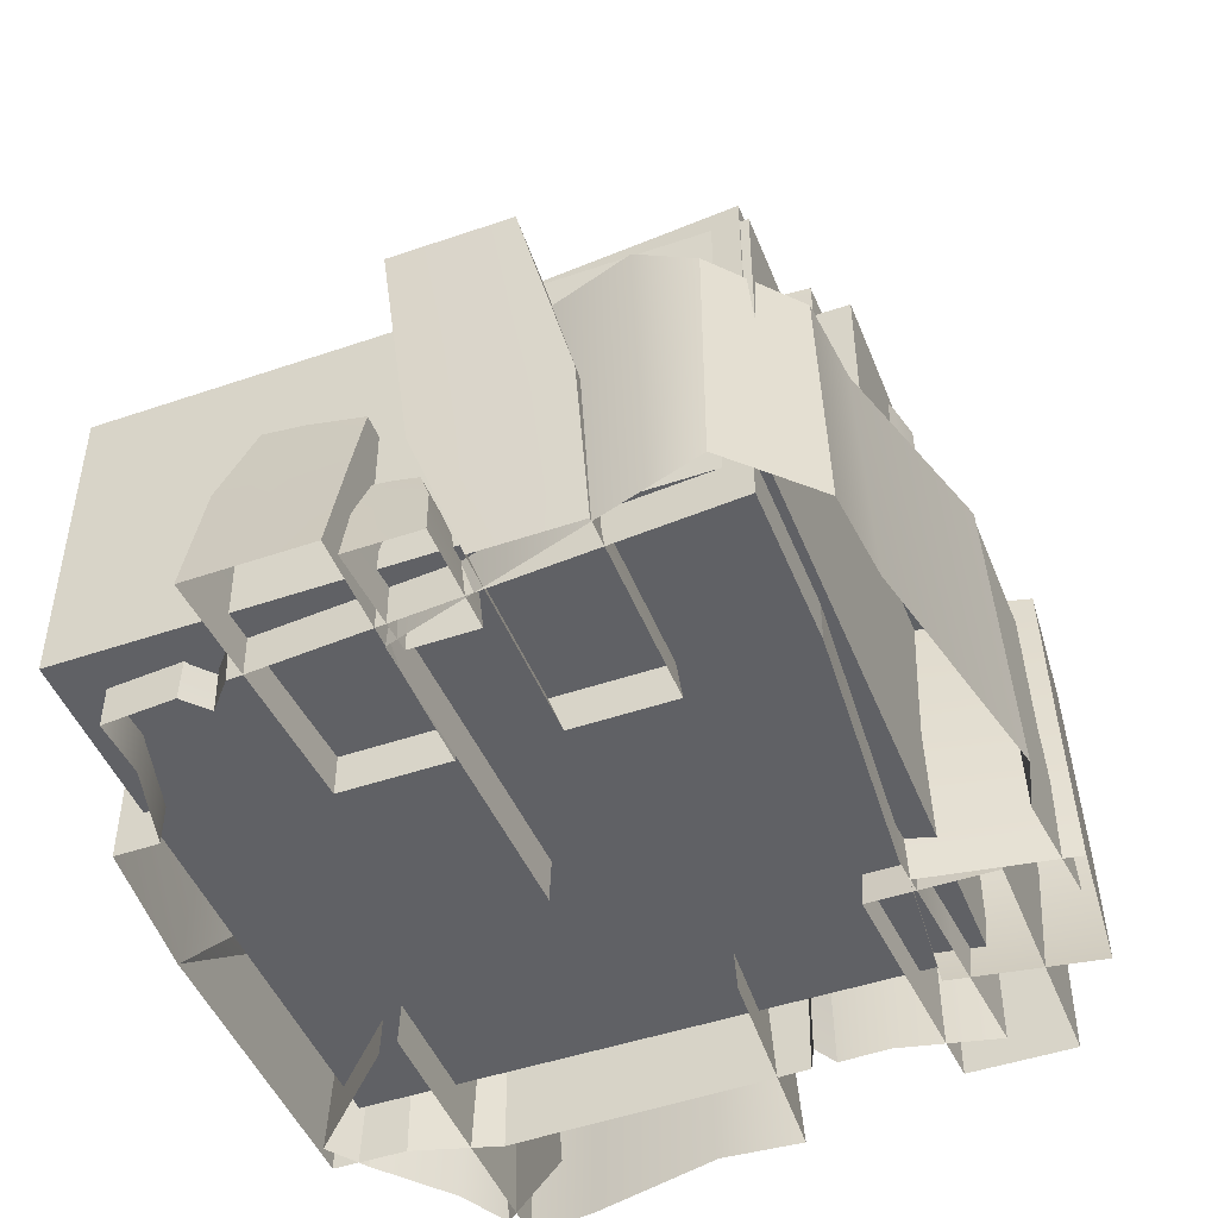
<metadata>
{"format":"obj","ext":"obj","renderer":"f3d","projection":"perspective","resolution":1024,"background":"white","views":[{"elev":-47.3,"azim":111.2,"up":"+Y"}]}
</metadata>
<code>
g default
v 0.5886 -0.0451 -0.2636
v 0.4929 -0.04486 -0.3354
v 0.5641 0.09363 -0.2519
v 0.504 0.07926 -0.3018
v 0.5078 0.09363 -0.1966
v 0.4581 0.07926 -0.2272
v 0.5125 -0.0451 -0.1937
v 0.435 -0.04486 -0.2414
v 0.5324 0.08936 -0.2843
v 0.4865 0.08936 -0.2097
v 0.4865 -0.0451 -0.2097
v 0.5444 -0.0451 -0.3038
v 0.5816 0.05135 -0.2521
v 0.5125 0.05135 -0.1937
v 0.4865 0.04882 -0.2097
v 0.4429 0.0426 -0.2366
v 0.4936 0.0426 -0.3191
v 0.5373 0.04882 -0.2923
v 0.4708 0.07926 -0.2479
v 0.4993 0.08936 -0.2304
v 0.5362 0.09363 -0.2161
v 0.4563 -0.04486 -0.2759
v 0.4615 0.0426 -0.2668
v 0.4459 -0.04486 -0.259
v 0.4524 0.0426 -0.252
v 0.5385 0.05135 -0.2087
v 0.5405 -0.0451 -0.2119
v 0.463 -0.04486 -0.2601
v 0.4688 0.0426 -0.2521
v -0.272 -0.000641 0.3854
v -0.2442 -0.000538 0.342
v -0.2778 0.05901 0.3753
v -0.2583 0.05283 0.3479
v -0.3033 0.05901 0.3529
v -0.2918 0.05283 0.3306
v -0.3044 -0.000641 0.355
v -0.2784 -0.000538 0.3261
v -0.2649 0.05718 0.3606
v -0.2984 0.05718 0.3434
v -0.2984 -0.000641 0.3434
v -0.2562 -0.000641 0.3651
v -0.2771 0.04083 0.3827
v -0.3044 0.04083 0.355
v -0.2984 0.03975 0.3434
v -0.2812 0.03707 0.3291
v -0.2512 0.03707 0.3429
v -0.2613 0.03975 0.3625
v -0.2825 0.05283 0.3354
v -0.2891 0.05718 0.3481
v -0.294 0.05901 0.3644
v -0.2971 0.04083 0.3657
v -0.2957 -0.000641 0.3664
v -0.8562 0.0333 0.2276
v -0.8551 0.06465 0.2419
v -0.8586 0.03643 0.3233
v -0.8187 0.05745 0.2438
v -0.8219 0.03643 0.3252
v -0.8179 0.0333 0.2296
v -0.8565 0.05726 0.2905
v -0.8143 0.04663 0.2873
v -0.8141 0.0333 0.284
v -0.8567 0.04639 0.2936
v -0.8543 0.05231 0.2355
v -0.8183 0.04839 0.2373
v -0.8606 0.0333 0.297
v -0.8402 0.03643 0.3242
v -0.8355 0.05331 0.2881
v -0.837 0.06107 0.2428
v -0.8355 0.05036 0.2364
v -0.8362 0.0333 0.2287
v -0.8429 0.03533 0.334
v -0.857 0.03482 0.3333
v -0.9127 0.0333 0.2055
v -0.8862 0.03637 0.3188
v -0.9076 0.09468 0.2295
v -0.8853 0.0497 0.3186
v -0.8424 0.08166 0.2157
v -0.8233 0.0497 0.3054
v -0.8475 0.0333 0.1916
v -0.8233 0.03637 0.3054
v -0.9004 0.07581 0.2634
v -0.8317 0.06751 0.2488
v -0.8323 0.0333 0.2459
v -0.8992 0.05641 0.2687
v -0.906 0.06669 0.2178
v -0.8448 0.05988 0.2047
v -0.8306 0.05217 0.2541
v -0.9011 0.0333 0.2755
v -0.8542 0.0333 0.312
v -0.8542 0.0497 0.312
v -0.8617 0.07161 0.2552
v -0.8682 0.0867 0.2235
v -0.8689 0.06276 0.2119
v -0.8733 0.0333 0.1991
v -0.6573 0.009165 -1.054
v -0.6419 0.9519 -1.037
v -0.1444 0.9519 -0.9169
v -0.1033 0.009165 -0.9253
v -0.7355 0.9519 -0.7515
v -0.1868 0.9519 -0.702
v -0.1487 0.009165 -0.695
v -0.7577 0.009165 -0.7478
v -0.5894 0.9519 -0.7304
v -0.5174 0.9519 -1.008
v -0.5238 0.009165 -1.023
v -0.3307 0.9519 -0.7184
v -0.2777 0.9519 -0.934
v -0.2669 0.009165 -0.9447
v -0.9504 0.009165 -0.816
v -0.9338 0.5009 -0.8174
v -0.7213 0.5009 -0.9664
v -0.7177 0.009165 -0.9832
v -0.7381 0.5009 -0.7147
v -0.5671 0.5009 -0.8991
v -0.5525 0.009165 -0.9111
v -0.7407 0.009165 -0.7058
v -0.6865 0.5009 -0.7618
v -0.8815 0.5009 -0.855
v -0.8944 0.009165 -0.8563
v -0.6146 0.5009 -0.8516
v -0.7667 0.5009 -0.9229
v -0.7709 0.009165 -0.9248
v -0.03544 0.009165 -0.9023
v -1.053 0.009165 -0.9023
v -0.06958 1.108 -0.8808
v -1.019 1.066 -0.8808
v -0.1934 1.042 -0.2887
v -0.8718 1.042 -0.265
v -0.1682 0.009165 -0.2676
v -0.8953 0.009165 -0.2423
v -0.7544 1.108 -0.8976
v -1.003 1.066 -0.7325
v -0.76 1.066 -0.7339
v -0.05922 1.108 -0.7382
v -0.0674 0.009165 -0.7494
v -1.036 0.009165 -0.7433
v -0.891 1.066 -0.4474
v -0.7114 1.066 -0.4516
v -0.1567 1.108 -0.4641
v -0.1288 0.009165 -0.4556
v -0.9159 0.009165 -0.4378
v -0.8328 1.066 -0.8735
v -0.8536 0.009165 -0.8945
v -0.06961 1.108 -0.6885
v -0.03836 0.009165 -0.6962
v -1.057 0.009165 -0.688
v -0.2097 1.108 -0.8842
v -0.2411 1.108 -0.6873
v -0.2702 1.108 -0.4615
v -0.2972 1.042 -0.285
v -0.2794 0.009165 -0.2637
v -0.1857 0.009165 -0.906
v -0.7458 1.066 -0.6512
v -1.011 0.7986 -0.7128
v -1.011 0.7986 -0.7352
v -1.027 0.7986 -0.8862
v -0.8381 0.7986 -0.8788
v -0.7582 0.7986 -0.9034
v -0.2036 0.7986 -0.8897
v -0.06094 0.7986 -0.8862
v -0.05113 0.7986 -0.741
v -0.0617 0.7986 -0.6905
v -0.1497 0.7986 -0.4619
v -0.187 0.7986 -0.2833
v -0.2927 0.7986 -0.2797
v -0.8777 0.7986 -0.2593
v -0.8973 0.7986 -0.445
v -0.3598 1.066 -0.4595
v -0.5182 1.108 -0.6849
v -0.9415 0.009163 -0.573
v -1.068 0.009163 -0.04104
v -0.9217 0.6315 -0.5525
v -1.04 0.5396 -0.05622
v -0.3333 0.5396 -0.05657
v -0.3108 0.009163 -0.04142
v -1.026 0.5396 -0.1965
v -0.3187 0.5396 -0.1469
v -0.2951 0.009163 -0.1382
v -1.053 0.009163 -0.1914
v -0.8719 0.5396 -0.04602
v -0.7491 0.5396 -0.1704
v -0.6784 0.6315 -0.5004
v -0.8881 0.009163 -0.0301
v -0.5395 0.5396 -0.06917
v -0.5219 0.5396 -0.1636
v -0.5318 0.009163 -0.05492
v -1.008 0.5396 -0.1525
v -1.034 0.009163 -0.1442
v -0.8288 0.009163 -0.01238
v -0.6928 0.6315 -0.4329
v -0.4781 0.6315 -0.3955
v -0.7644 0.009163 -0.01971
v -0.8509 0.392 -0.03953
v -0.876 0.392 -0.04199
v -1.047 0.392 -0.05238
v -1.015 0.392 -0.1504
v -1.032 0.392 -0.1952
v -0.9267 0.392 -0.5577
v 0.009764 0.009165 -0.2156
v -0.09516 0.009165 -0.7067
v -0.02293 0.818 -0.2311
v -0.1151 0.9321 -0.6832
v -0.6845 0.818 -0.1009
v -0.7055 0.009165 -0.08258
v -0.04527 0.9321 -0.5352
v -0.8007 0.781 -0.3875
v -0.8301 0.009165 -0.3898
v -0.02029 0.009165 -0.5481
v -0.2934 0.9321 -0.6465
v -0.2463 0.9321 -0.508
v -0.1178 0.818 -0.1311
v -0.09809 0.009165 -0.1149
v -0.5821 0.9321 -0.4275
v -0.4634 0.818 -0.1127
v -0.4685 0.009165 -0.09518
v -0.05311 0.9321 -0.5452
v -0.06758 0.009165 -0.5914
v -0.04487 0.818 -0.3119
v -0.1441 0.818 -0.2082
v -0.4877 0.818 -0.1771
v -0.7083 0.818 -0.1596
v -0.731 0.009165 -0.1455
v -0.01376 0.009165 -0.3022
v -0.3893 0.9321 -0.6122
v -0.3447 0.9321 -0.4844
v -0.2448 0.818 -0.1991
v -0.2191 0.818 -0.1257
v -0.2067 0.009165 -0.1091
v -1 0 1
v 1 0 1
v 1 0 -1
v -0.1 1 -1
v -0.2 1 -0.2
v -1 1 -0.1
v -0.1 1 -0.45
v -0.45 1 -0.1
v -0.2 0.09143 -0.2
v -0.1297 0 -0.1297
v -1 0 -0.008571
v -1 0.09143 -0.1
v -0.1 0.09143 -1
v -0.00857 0 -1
v -0.1 0.09143 -0.45
v -0.008571 0 -0.4324
v -0.4324 0 -0.008571
v -0.45 0.09143 -0.1
v -1 -1 1
v 1 -1 1
v 1 -1 -1
v -1 1 -1
v -1 -1 -1
v 0 0 1
v 1 0 0
v -1.619 -1.136 0.683
v -1.573 -0.1242 0.6494
v -1.434 -0.1242 -0.2104
v -1.481 -1.136 -0.2719
v -0.6157 -0.1242 0.6488
v -0.7278 -0.1242 -0.256
v -0.724 -1.136 -0.3208
v -0.5929 -1.136 0.6822
v -0.6201 -0.1242 0.4036
v -1.542 -0.1242 0.4349
v -1.585 -1.136 0.453
v -0.7092 -0.1242 -0.01701
v -1.423 -0.1242 0.01194
v -1.463 -1.136 0.000367
v -0.983 -1.136 1.101
v -0.988 -0.591 1.074
v -1.479 -0.591 0.7281
v -1.534 -1.136 0.7226
v -0.6553 -0.591 0.7511
v -1.262 -0.591 0.4739
v -1.301 -1.136 0.4501
v -0.6264 -1.136 0.755
v -0.8106 -0.591 0.6672
v -1.112 -0.591 0.9891
v -1.116 -1.136 1.01
v -1.105 -0.591 0.5508
v -1.336 -0.591 0.8018
v -1.357 -1.136 0.8111
v 0.9264 -1.136 -1.151
v -0.6764 -1.136 -1.34
v 0.8562 -0.2628 -1.111
v -0.6163 -0.1448 -1.291
v 0.8193 -0.2628 0.01855
v 0.8625 -1.136 0.06465
v -0.1078 -0.1448 -1.295
v -0.1529 -0.3011 -0.005367
v -0.1796 -1.136 0.03901
v -0.1313 -1.136 -1.343
v -0.6213 -0.1448 -0.986
v -0.1573 -0.1448 -0.9601
v 1.105 -0.2628 -0.8905
v 1.169 -1.136 -0.9098
v -0.1311 -0.1448 -0.3765
v 1.059 -0.2628 -0.3362
v 0.9819 -1.136 -0.3156
v -0.1443 -0.1448 -1.289
v -0.298 -1.136 -1.3
v 0.5894 -0.2628 -1.135
v 0.8465 -0.2628 -0.9048
v 0.7134 -0.2628 -0.3444
v 0.6203 -0.2628 0.01366
v 0.6492 -1.136 0.0594
v 0.6405 -1.136 -1.176
v -0.5784 -0.1448 -0.811
v -0.1496 -0.1448 -0.789
v 0.8075 -0.2628 -0.7405
v 1.182 -0.2628 -0.728
v 1.114 -1.136 -0.7357
v 0.8724 -1.136 0.8697
v 1.006 -1.136 -0.9748
v 0.8724 0.03563 0.8697
v 1.006 0.06793 -0.9748
v -1.085 0.03563 0.8697
v -1.219 0.06793 -0.9748
v -1.085 -1.136 0.8697
v -1.219 -1.136 -0.9748
v 0.4135 0.03563 0.9318
v 0.4135 -1.136 0.9318
v 0.4844 -1.136 -0.9748
v 0.4844 0.06793 -0.9748
v -1.085 -1.136 1.118
v 0.4135 -1.136 1.076
v 0.4135 0.03563 1.076
v -1.085 0.03563 1.118
v 0.6852 0.03563 0.8601
v 0.6852 -1.136 0.8601
v 0.793 -1.136 -0.9748
v 0.793 0.06793 -0.9748
v 0.8892 0.06793 0.6021
v 0.7027 0.06793 0.582
v 0.8892 -1.136 0.6385
v 0.8997 0.06793 0.5638
v 0.8997 -1.136 0.4929
v 0.8127 0.06793 0.5841
v 0.425 0.03563 0.5978
v -1.169 0.03563 0.5841
v -1.169 -1.136 0.5841
v 0.8127 -1.136 0.57
v -1.144 0.06793 -0.6472
v -1.144 -1.136 -0.6472
v -0.3783 0.06793 -0.9076
v -0.3462 0.06793 -0.6458
v -0.3827 0.03563 0.5908
v -0.3457 0.03563 0.9003
v -0.3457 0.03563 1.076
v -0.3457 -1.136 1.118
v -0.3783 -1.136 -0.9076
v -1.148 0.03563 -0.4624
v -1.148 -1.136 -0.48
v -1.15 0.03563 -0.4292
v -1.15 -1.136 -0.3996
v -1.063 0.03563 -0.4436
v -1.063 -1.136 -0.4346
v -0.3528 0.06793 -0.4427
v -0.7102 0.03563 1.118
v -0.7102 -1.136 1.118
v -0.7925 -1.136 -0.9408
v -0.7925 0.06793 -0.9408
v -0.7393 0.06793 -0.6465
v -0.7031 0.03563 -0.4431
v -0.7705 0.03563 0.5875
v -0.7102 0.03563 0.8852
v -0.05289 0.03563 1.076
v -0.05289 -1.136 1.118
v -0.05289 0.03563 0.9125
v -0.3457 -0.5543 1.076
v -0.05289 -0.5543 1.076
v 0.4135 -0.5543 1.076
v 0.4135 -0.5543 0.9318
v 0.6852 -0.5543 0.8601
v 0.8724 -0.5543 0.8697
v 0.8892 -0.5543 0.6205
v 0.8127 -0.5543 0.577
v 0.8997 -0.5543 0.528
v 1.006 -0.5543 -0.9748
v 0.793 -0.5543 -0.9748
v 0.4844 -0.5543 -0.9748
v -0.3783 -0.5543 -0.9076
v -0.7925 -0.5543 -0.9408
v -1.219 -0.5543 -0.9748
v -1.144 -0.5543 -0.6472
v -1.148 -0.5543 -0.4713
v -1.063 -0.5543 -0.439
v -1.15 -0.5543 -0.4142
v -1.169 -0.5543 0.5841
v -1.085 -0.5543 0.8697
v -1.085 -0.5543 1.118
v -0.7102 -0.5543 1.118
v -0.533 -0.5543 1.076
v -0.3457 -0.7797 1.076
v -0.3457 -0.8747 1.118
v 1.245 -0.01769 -0.422
v 1.245 -0.01769 -0.035
v 1.075 -1.136 -0.5752
v 1.075 -1.136 -0.2458
v 0.4201 -1.136 -0.5752
v 0.4201 -1.136 -0.2458
v 0.4201 -0.01769 -0.3731
v 0.4201 -0.01769 -0.035
v 1.075 -1.136 -0.4371
v 0.4201 -1.136 -0.4371
v 0.4201 -0.01769 -0.2119
v 1.245 -0.01769 -0.2119
v 1.145 -0.6135 -0.5589
v 0.4201 -0.6318 -0.51
v 0.4201 -0.6734 -0.3452
v 0.4201 -0.6953 -0.09332
v 1.145 -0.6953 -0.09332
v 1.145 -0.6734 -0.3452
v -0.5089 -1.136 -0.761
v -0.5089 -1.136 -1.162
v -0.6793 -0.3933 -0.8419
v -0.6793 -0.4573 -1.162
v -1.334 -0.3933 -0.8419
v -1.334 -0.4573 -1.162
v -1.334 -1.136 -0.8116
v -1.334 -1.136 -1.162
v -0.6793 -0.4123 -0.9786
v -1.334 -0.4123 -0.9786
v -1.334 -1.136 -0.9786
v -0.5089 -1.136 -0.9786
v -0.6097 -0.6897 -0.761
v -1.334 -0.6897 -0.8116
v -1.334 -0.701 -0.9786
v -1.334 -0.7276 -1.162
v -0.6097 -0.7276 -1.162
v -0.6097 -0.701 -0.9786
v -0.4314 -0.04609 -0.7536
v -0.9517 -0.01108 -0.7063
v -0.4586 -1.136 -0.9116
v -0.9031 -1.136 -0.8715
v -0.5373 -1.136 -1.388
v -0.9818 -1.136 -1.348
v -0.5963 -0.02947 -1.349
v -1.051 0.001117 -1.307
v -0.6476 -1.136 -0.895
v -0.7264 -1.136 -1.372
v -0.8131 -0.01488 -1.329
v -0.7139 -0.02708 -0.728
v -0.3729 -0.6489 -0.8519
v -0.5292 -0.6519 -1.374
v -0.7587 -0.6784 -1.354
v -1.101 -0.6774 -1.324
v -1.014 -0.6881 -0.7961
v -0.6716 -0.6891 -0.8266
v 1.187 -1.136 0.04371
v 1.187 -1.136 -0.1924
v 1.114 -0.8064 0.00894
v 1.114 -0.8339 -0.1286
v 0.8325 -0.8064 0.00894
v 0.8325 -0.8339 -0.1286
v 0.8325 -1.136 0.02195
v 0.8325 -1.136 -0.1924
v 1.114 -0.8145 -0.04985
v 0.8325 -0.8145 -0.04985
v 0.8325 -1.136 -0.04985
v 1.187 -1.136 -0.04985
v 1.144 -0.9338 0.04371
v 0.8325 -0.9338 0.02195
v 0.8325 -0.9387 -0.04985
v 0.8325 -0.9506 -0.1708
v 1.144 -0.9506 -0.1708
v 1.144 -0.9387 -0.04985
v 1.245 -1.136 0.4629
v 1.245 -1.136 0.06227
v 1.075 -0.3933 0.3821
v 1.075 -0.4573 0.06227
v 0.4201 -0.3933 0.3821
v 0.4201 -0.4573 0.06227
v 0.4201 -1.136 0.4124
v 0.4201 -1.136 0.06227
v 1.075 -0.4123 0.2454
v 0.4201 -0.4123 0.2454
v 0.4201 -1.136 0.2454
v 1.245 -1.136 0.2454
v 1.145 -0.6897 0.4629
v 0.4201 -0.6897 0.4124
v 0.4201 -0.701 0.2454
v 0.4201 -0.7276 0.06227
v 1.145 -0.7276 0.06227
v 1.145 -0.701 0.2454
v 0.4355 0.06793 0.3226
v 0.4337 0.03563 0.3708
v -0.3584 0.03563 -0.2508
g tile_1111_1000
f 1 12 18 13
f 3 9 20 21
f 14 15 11 7
f 2 22 23 17
f 27 1 13 26
f 9 4 19 20
f 11 15 16 8
f 18 12 2 17
f 13 3 21 26
f 5 10 15 14
f 16 15 10 6
f 17 23 19 4
f 9 18 17 4
f 13 18 9 3
f 23 22 28 29
f 19 23 29
f 20 19 6 10
f 21 20 10 5
f 25 24 8 16
f 19 25 16 6
f 14 26 21 5
f 7 27 26 14
f 29 28 24 25
f 19 29 25
f 30 41 47 42
f 32 38 49 50
f 43 44 40 36
f 31 37 45 46
f 52 30 42 51
f 38 33 48 49
f 40 44 45 37
f 47 41 31 46
f 42 32 50 51
f 34 39 44 43
f 45 44 39 35
f 46 45 48 33
f 38 47 46 33
f 42 47 38 32
f 49 48 35 39
f 50 49 39 34
f 48 45 35
f 43 51 50 34
f 36 52 51 43
f 53 65 62 63
f 54 59 67 68
f 64 60 61 58
f 70 53 63 69
f 59 55 66 67
f 61 60 57
f 55 62 65
f 63 62 59 54
f 69 63 54 68
f 56 60 64
f 59 62 55
f 67 66 57 60
f 68 67 60 56
f 64 69 68 56
f 58 70 69 64
f 66 55 72 71
f 73 88 84 85
f 75 81 91 92
f 86 87 83 79
f 94 73 85 93
f 81 76 90 91
f 83 87 80
f 74 84 88
f 85 84 81 75
f 93 85 75 92
f 77 82 87 86
f 80 87 82 78
f 74 89 90 76
f 81 84 74 76
f 90 89 80 78
f 78 91 90
f 92 91 82 77
f 86 93 92 77
f 79 94 93 86
f 91 78 82
f 95 102 99 96
f 96 99 103 104
f 97 100 101 98
f 105 95 96 104
f 104 103 106 107
f 108 105 104 107
f 107 106 100 97
f 98 108 107 97
f 109 116 113 110
f 110 113 117 118
f 111 114 115 112
f 119 109 110 118
f 118 117 120 121
f 122 119 118 121
f 121 120 114 111
f 112 122 121 111
f 123 152 159 160
f 125 147 148 134
f 164 165 151 129
f 124 136 155 156
f 135 123 160 161
f 131 142 133
f 158 122 143 157
f 134 148 144
f 145 135 161 162
f 155 136 146 154
f 139 149 150 127
f 129 140 163 164
f 167 141 130 166
f 142 126 132 133
f 128 138 137
f 157 143 124 156
f 153 133 132
f 169 131 133
f 169 133 153
f 150 168 138 128
f 151 165 166 130
f 159 152 122 158
f 138 153 132 137
f 168 153 138
f 144 148 149 139
f 140 145 162 163
f 154 146 141 167
f 132 155 154
f 156 155 132 126
f 142 157 156 126
f 131 158 157 142
f 147 159 158 131
f 160 159 147 125
f 161 160 125 134
f 162 161 134 144
f 163 162 144 139
f 164 163 139 127
f 127 150 165 164
f 166 165 150 128
f 137 167 166 128
f 132 154 167 137
f 150 149 168
f 149 169 153 168
f 149 148 169
f 147 131 169 148
f 172 190 182
f 171 183 194 195
f 176 187 181
f 197 179 188 196
f 194 183 189 193
f 184 186 175 174
f 187 173 180 181
f 177 185 184 174
f 178 177 174 175
f 196 188 171 195
f 193 189 192
f 172 176 181 190
f 198 170 179 197
f 185 181 180 184
f 191 190 181 185
f 193 192 186 184
f 180 194 193
f 195 194 180 173
f 187 196 195 173
f 176 197 196 187
f 172 198 197 176
f 180 193 184
f 199 223 218 201
f 201 218 219 211
f 203 221 222 204
f 212 199 201 211
f 205 216 210
f 205 208 217 216
f 214 220 221 203
f 204 215 214 203
f 216 202 209 210
f 216 217 200 202
f 225 210 209 224
f 211 219 226 227
f 228 212 211 227
f 218 205 210 219
f 226 219 210 225
f 221 220 213 206
f 222 221 206 207
f 218 223 208 205
f 220 226 225 213
f 227 226 220 214
f 215 228 227 214
f 245 229 252
f 242 243 244
f 244 237 238
f 239 246 240
f 237 245 238
f 247 249 248
f 248 230 252
f 249 231 253
f 253 238 252
f 231 244 253
f 245 239 229
f 242 241 243
f 244 243 237
f 239 245 246
f 237 246 245
f 247 251 249
f 229 247 252
f 247 248 252
f 230 248 253
f 248 249 253
f 252 230 253
f 253 244 238
f 238 245 252
f 231 242 244
f 234 246 236
f 235 241 232
f 233 246 237
f 233 243 235
f 250 236 235
f 251 239 240
f 241 242 251
f 234 240 246
f 235 243 241
f 233 236 246
f 233 237 243
f 233 235 236
f 235 232 250
f 250 234 236
f 240 234 250
f 251 247 239
f 247 229 239
f 240 250 251
f 250 232 241
f 242 231 249
f 251 250 241
f 242 249 251
f 254 261 258 255
f 255 258 262 263
f 256 259 260 257
f 264 254 255 263
f 263 262 265 266
f 267 264 263 266
f 266 265 259 256
f 257 267 266 256
f 268 275 272 269
f 269 272 276 277
f 270 273 274 271
f 278 268 269 277
f 277 276 279 280
f 281 278 277 280
f 280 279 273 270
f 271 281 280 270
f 282 306 301 284
f 284 301 302 294
f 286 304 305 287
f 295 282 284 294
f 288 299 293
f 288 291 300 299
f 297 303 304 286
f 287 298 297 286
f 299 285 292 293
f 299 300 283 285
f 308 293 292 307
f 294 302 309 310
f 311 295 294 310
f 301 288 293 302
f 309 302 293 308
f 304 303 296 289
f 305 304 289 290
f 301 306 291 288
f 303 309 308 296
f 310 309 303 297
f 298 311 310 297
f 374 375 332 314
f 314 332 333 328
f 388 389 316 339
f 378 379 331 315
f 373 374 314 328
f 370 371 326 366
f 323 380 381 344
f 346 368 320 338
f 372 320 326 371
f 320 368 366 326
f 316 389 390 327
f 372 373 328 320
f 331 379 380 323
f 320 328 333 338
f 332 337 333
f 332 375 376 337
f 333 335 315 331
f 315 335 377 378
f 337 335 333
f 338 333 486
f 486 487 346 338
f 387 388 339 353
f 337 376 377 335
f 384 342 317 383
f 345 323 344
f 362 345 344 361
f 363 364 346 487
f 364 365 347 346
f 348 347 365 358
f 358 392 369 348
f 344 381 382 361
f 385 351 342 384
f 387 353 355 386
f 386 355 351 385
f 345 357 323
f 363 357 345 362
f 390 391 358 327
f 361 382 383 317
f 342 362 361 317
f 351 363 362 342
f 355 363 351
f 353 363 355
f 353 339 364 363
f 339 316 365 364
f 358 365 316 327
f 369 370 366 348
f 346 347 368
f 366 368 347 348
f 393 367 370 369
f 367 325 371 370
f 321 372 371 325
f 321 329 373 372
f 329 312 374 373
f 312 334 375 374
f 376 375 334 341
f 377 376 341 336
f 377 336 313 378
f 313 330 379 378
f 380 379 330 322
f 381 380 322 350
f 382 381 350 360
f 383 382 360 319
f 343 384 383 319
f 352 385 384 343
f 356 386 385 352
f 354 387 386 356
f 354 340 388 387
f 340 318 389 388
f 390 389 318 324
f 324 359 391 390
f 392 393 369
f 391 392 358
f 391 394 393 392
f 394 367 393
f 359 349 394 391
f 349 367 394
f 395 406 412 407
f 408 409 405 401
f 401 405 406 395
f 396 402 410 411
f 401 395 407 408
f 405 409 410 402
f 406 405 402 396
f 412 406 396 411
f 408 407 397 399
f 399 404 409 408
f 410 409 404 400
f 411 410 400 398
f 403 412 411 398
f 407 412 403 397
f 413 424 430 425
f 415 421 422 417
f 426 427 423 419
f 414 420 428 429
f 419 413 425 426
f 421 416 418 422
f 423 427 428 420
f 430 424 414 429
f 426 425 415 417
f 417 422 427 426
f 428 427 422 418
f 429 428 418 416
f 421 430 429 416
f 425 430 421 415
f 431 442 448 443
f 444 445 441 437
f 437 441 442 431
f 432 438 446 447
f 437 431 443 444
f 441 445 446 438
f 442 441 438 432
f 448 442 432 447
f 444 443 433 435
f 435 440 445 444
f 446 445 440 436
f 447 446 436 434
f 439 448 447 434
f 443 448 439 433
f 449 460 466 461
f 451 457 458 453
f 462 463 459 455
f 450 456 464 465
f 455 449 461 462
f 457 452 454 458
f 459 463 464 456
f 466 460 450 465
f 462 461 451 453
f 453 458 463 462
f 464 463 458 454
f 465 464 454 452
f 457 466 465 452
f 461 466 457 451
f 467 478 484 479
f 469 475 476 471
f 480 481 477 473
f 468 474 482 483
f 473 467 479 480
f 475 470 472 476
f 477 481 482 474
f 484 478 468 483
f 480 479 469 471
f 471 476 481 480
f 482 481 476 472
f 483 482 472 470
f 475 484 483 470
f 479 484 475 469
f 485 333 331 323
f 357 485 323
f 486 333 485
f 357 487 486 485
f 363 487 357

</code>
